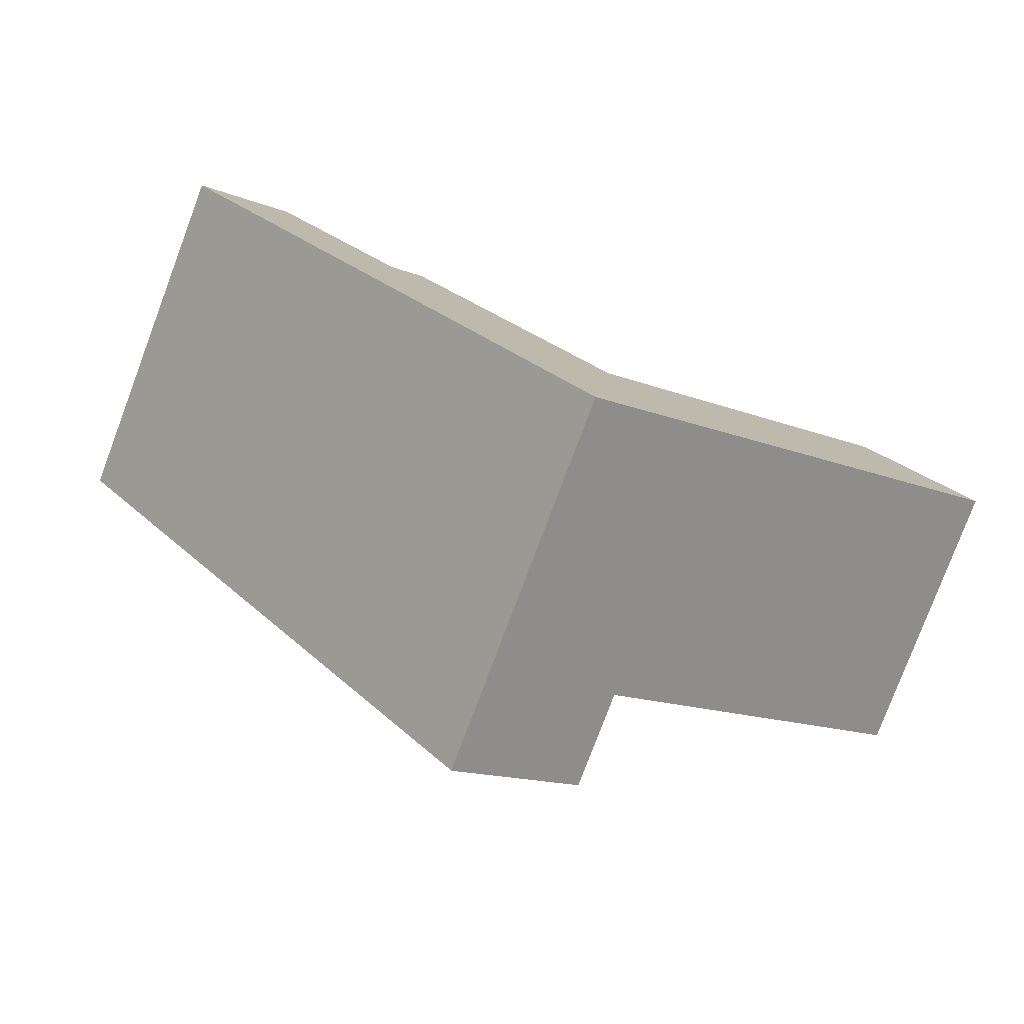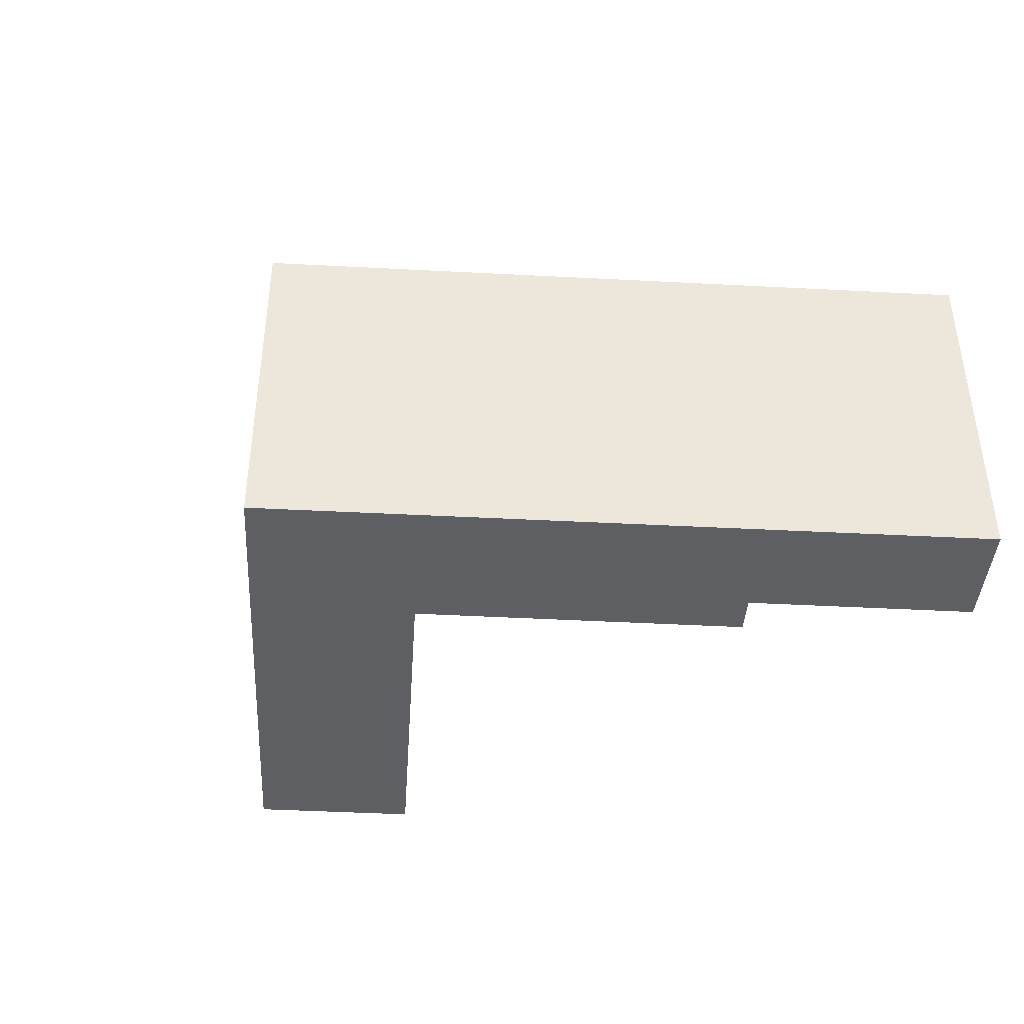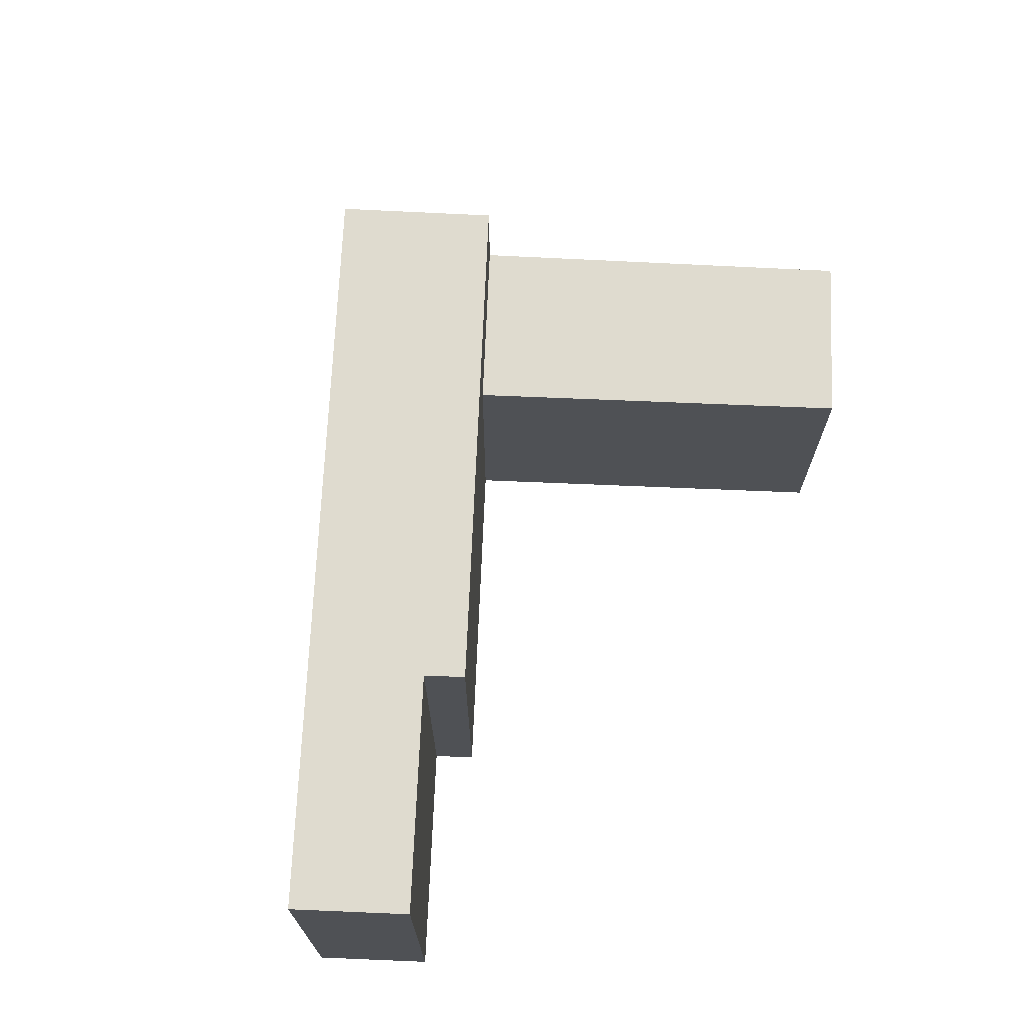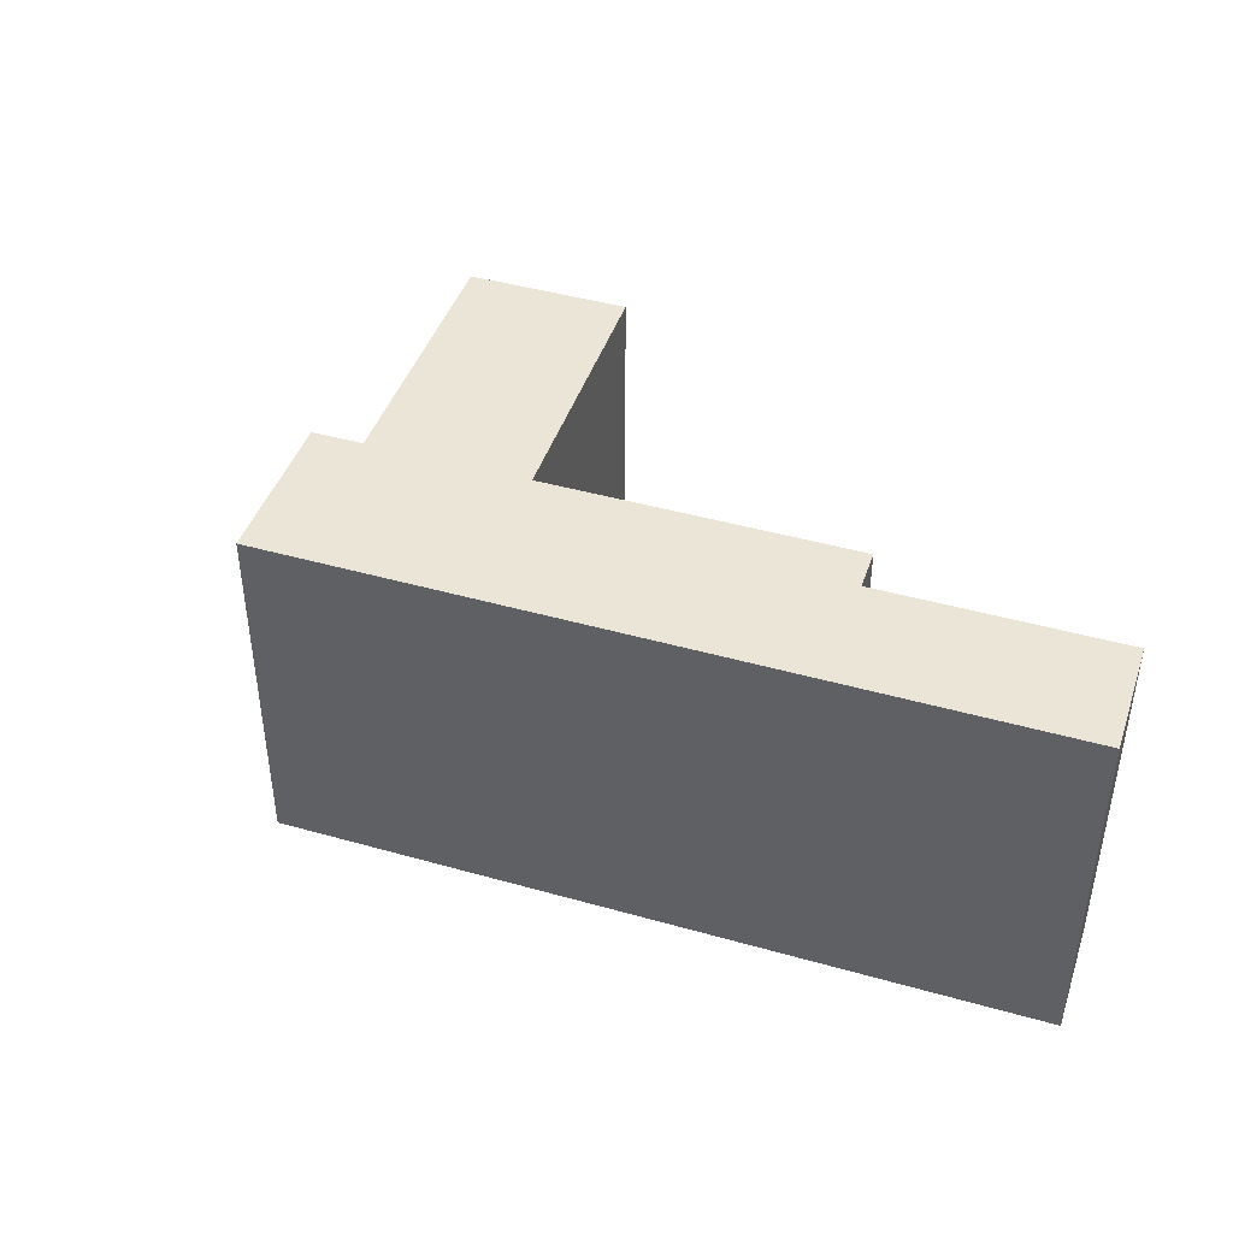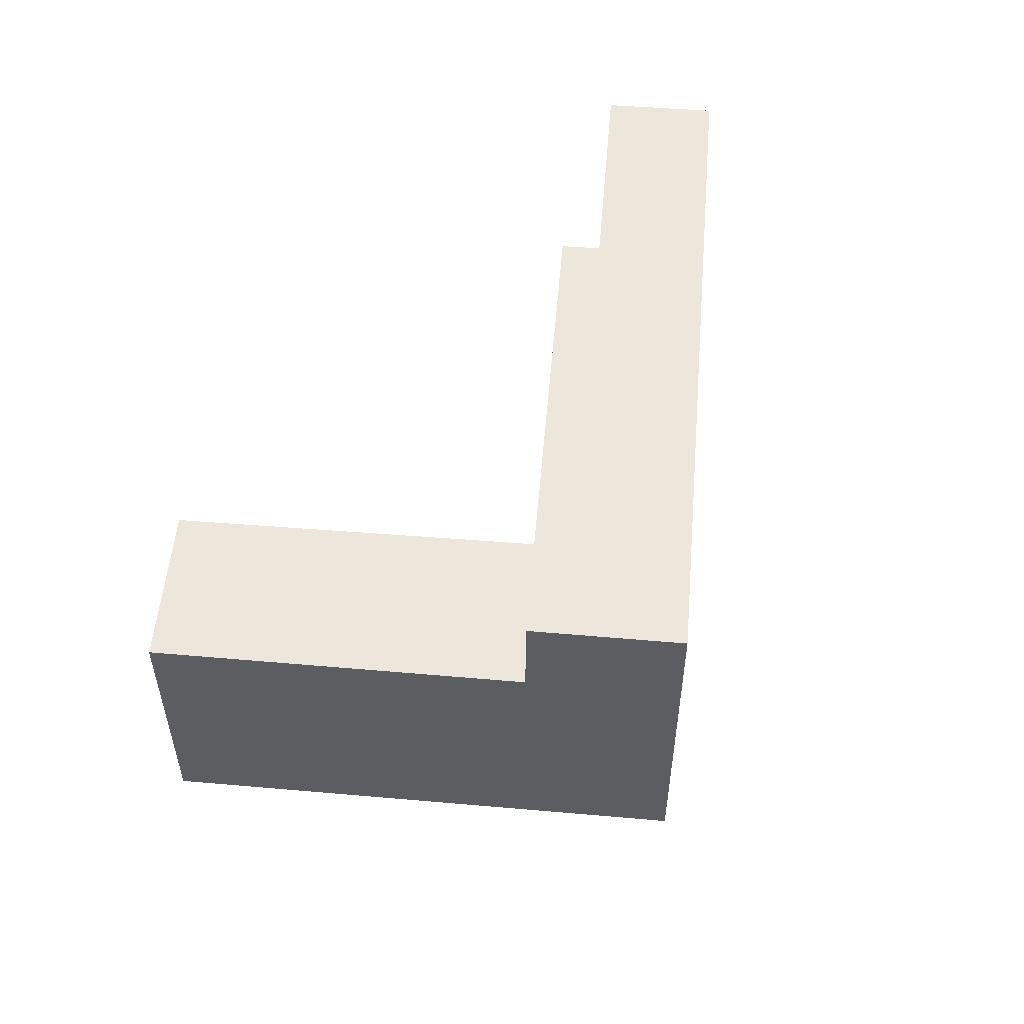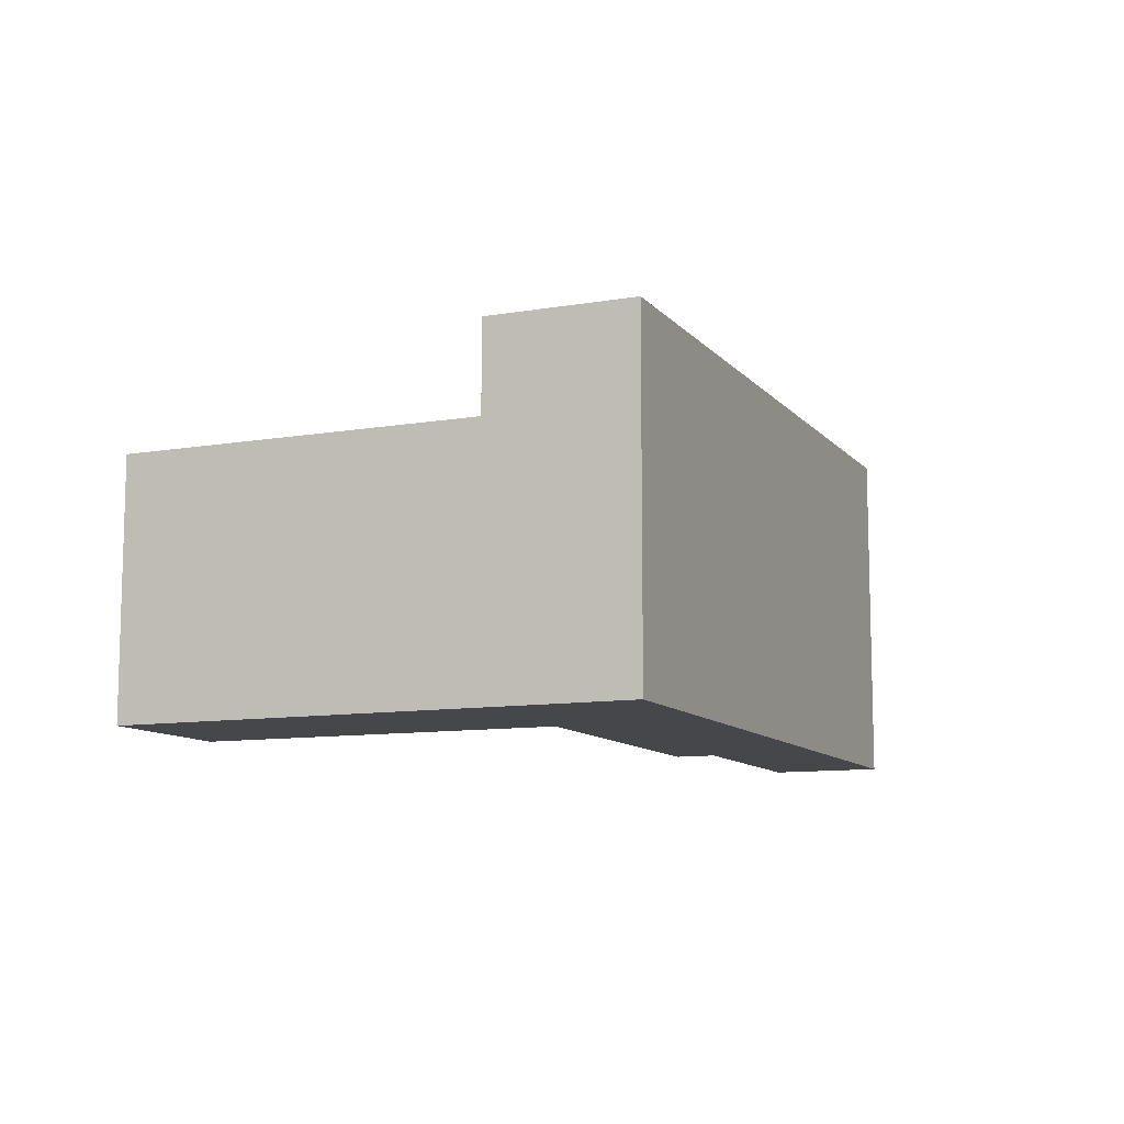
<metadata>
{"format":"obj","ext":"obj","renderer":"f3d","projection":"perspective","resolution":1024,"background":"white","views":[{"elev":-79.3,"azim":-20.6,"up":"+Z"},{"elev":-41.4,"azim":-130.3,"up":"+Y"},{"elev":70.3,"azim":-34.1,"up":"+Y"},{"elev":44.1,"azim":-108.3,"up":"+Y"},{"elev":53.3,"azim":148.3,"up":"+Y"},{"elev":-10.3,"azim":166.4,"up":"+Y"}]}
</metadata>
<code>
v  5.377 3.025 -4.245
v  10.01 3.025 -3.182
v  6.535 3.025 -5.809
v  9.187 3.025 -2.066
v  8.881 3.025 -1.652
v  8.881 1.012e-16 -1.652
v  10.01 1.948e-16 -3.182
v  9.187 1.265e-16 -2.066
v  6.535 3.557e-16 -5.809
v  5.377 2.599e-16 -4.245
v  5.118 4.093 -6.879
v  5.377 4.093 -4.245
v  6.535 4.093 -5.809
v  5.108 4.093 -6.865
v  0 4.093 2.506e-16
v  2.666 4.093 -1.368
v  3.042 4.093 -1.09
v  1.068 4.093 0.79
v  0.013 4.093 0.01
v  1.068 -4.837e-17 0.79
v  2.666 8.377e-17 -1.368
v  3.042 6.674e-17 -1.09
v  0.013 -6.123e-19 0.01
v  0 0 0
v  5.118 4.212e-16 -6.879
v  5.108 4.204e-16 -6.865
g defaultobject
f 1 2 3
f 2 1 4
f 4 1 5
f 6 4 5
f 4 6 2
f 2 6 7
f 7 6 8
f 7 3 2
f 3 7 9
f 9 1 3
f 1 9 10
f 10 5 1
f 5 10 6
f 8 9 7
f 9 8 6
f 9 6 10
f 11 12 13
f 12 11 14
f 12 14 15
f 12 15 16
f 12 16 17
f 16 15 18
f 18 15 19
f 20 16 18
f 16 20 21
f 22 12 17
f 12 22 13
f 13 22 10
f 13 10 9
f 21 17 16
f 17 21 22
f 23 18 19
f 18 23 20
f 24 19 15
f 19 24 23
f 9 11 13
f 11 9 25
f 25 14 11
f 14 25 26
f 26 15 14
f 15 26 24
f 10 25 9
f 25 10 26
f 26 10 24
f 24 10 21
f 21 10 22
f 24 21 20
f 24 20 23

</code>
